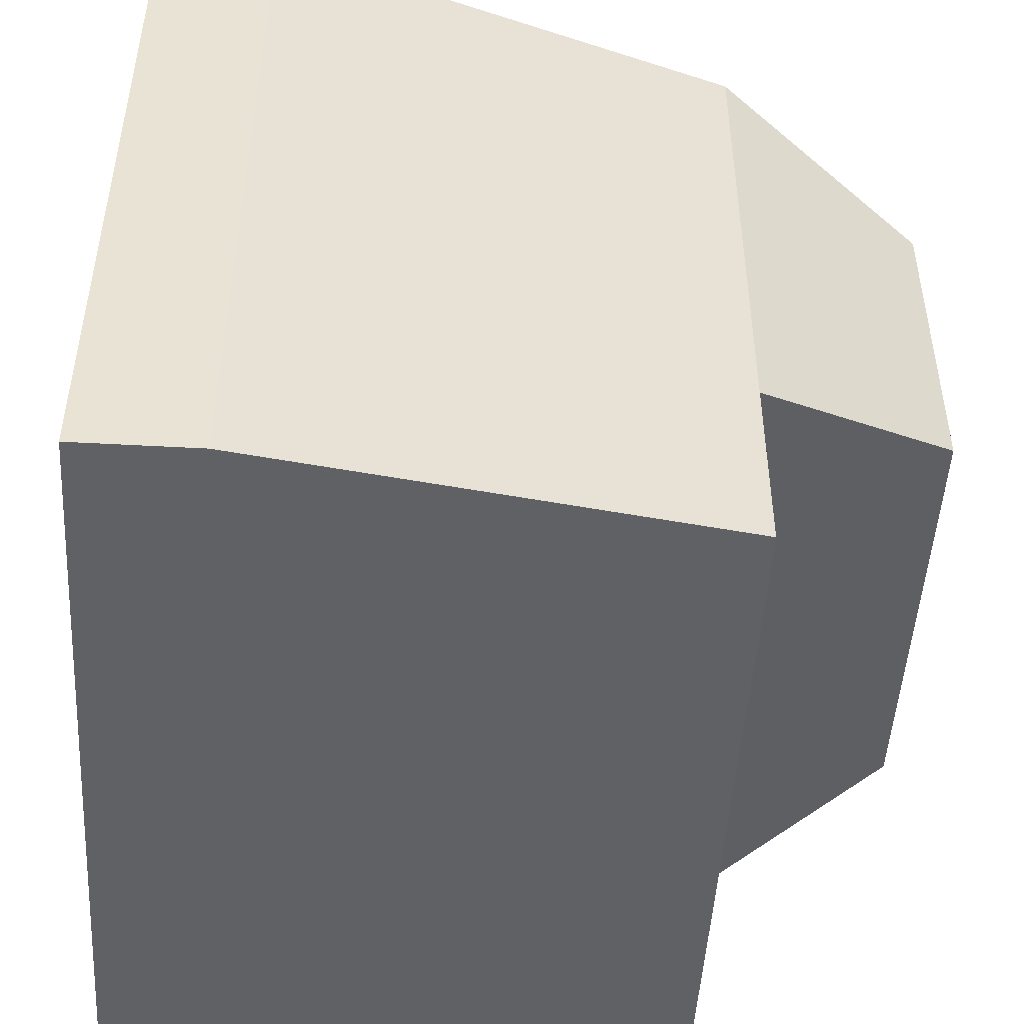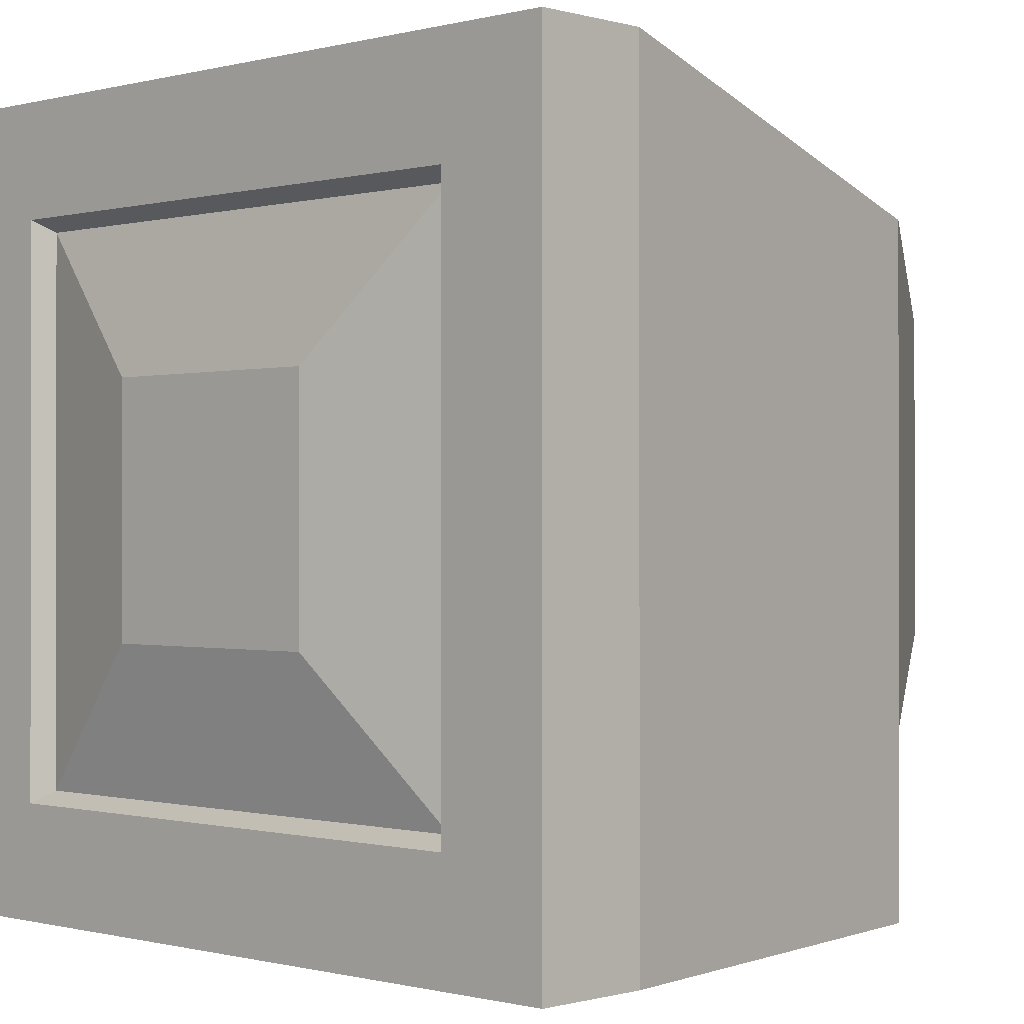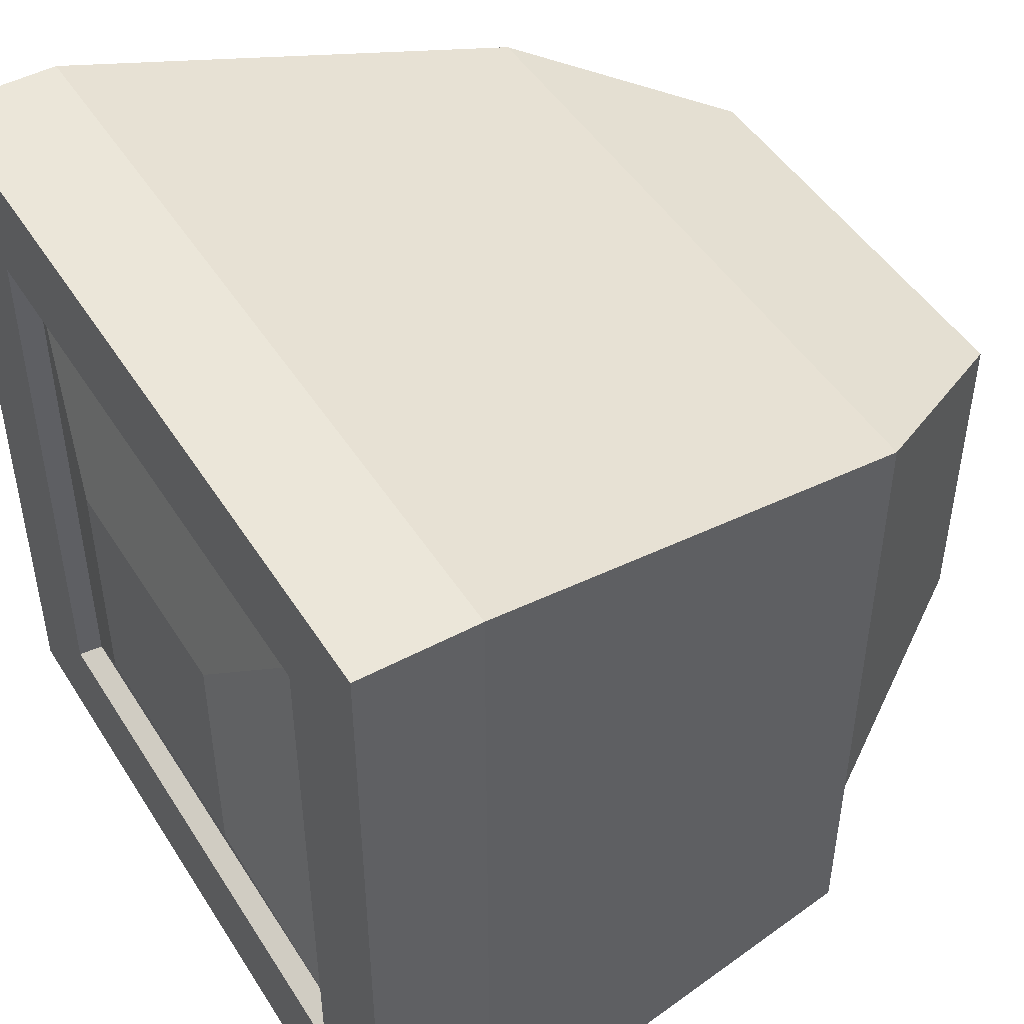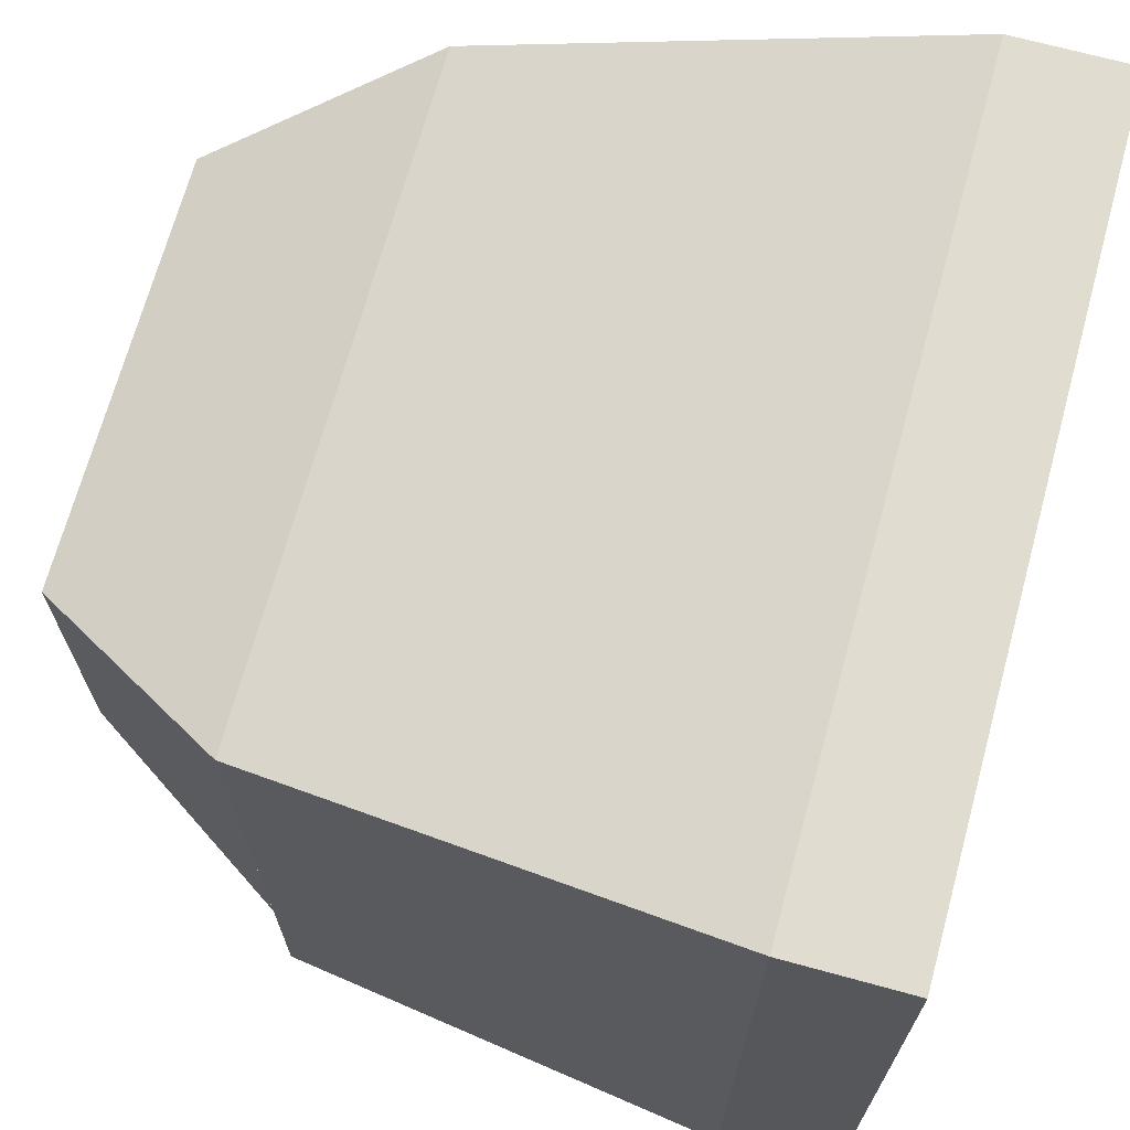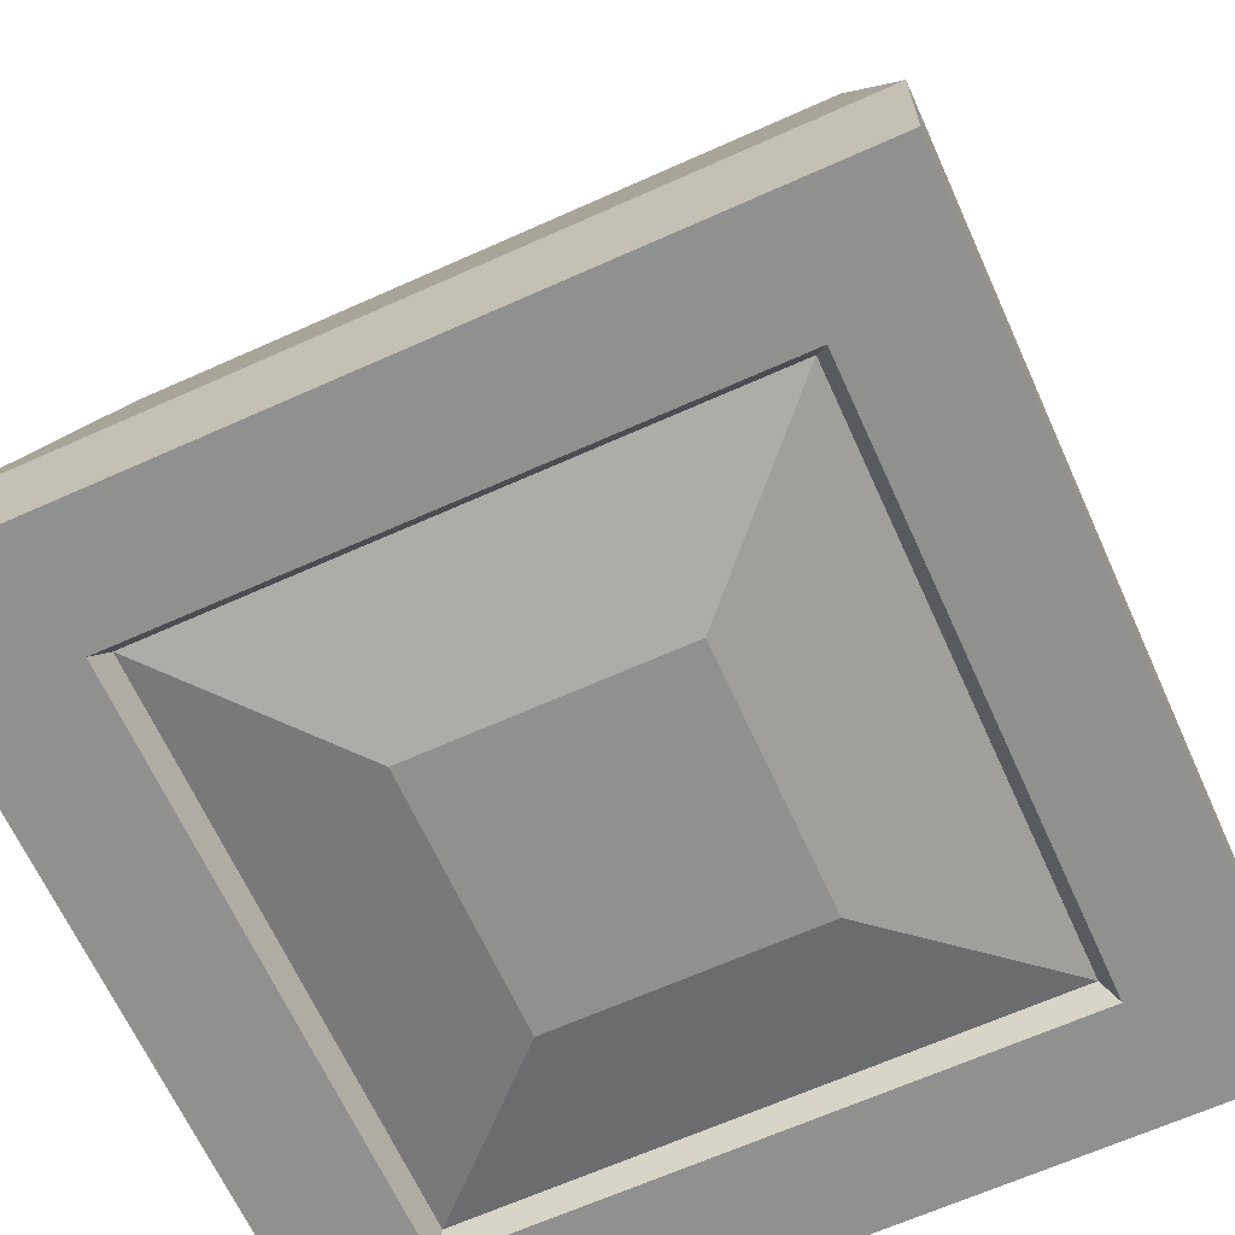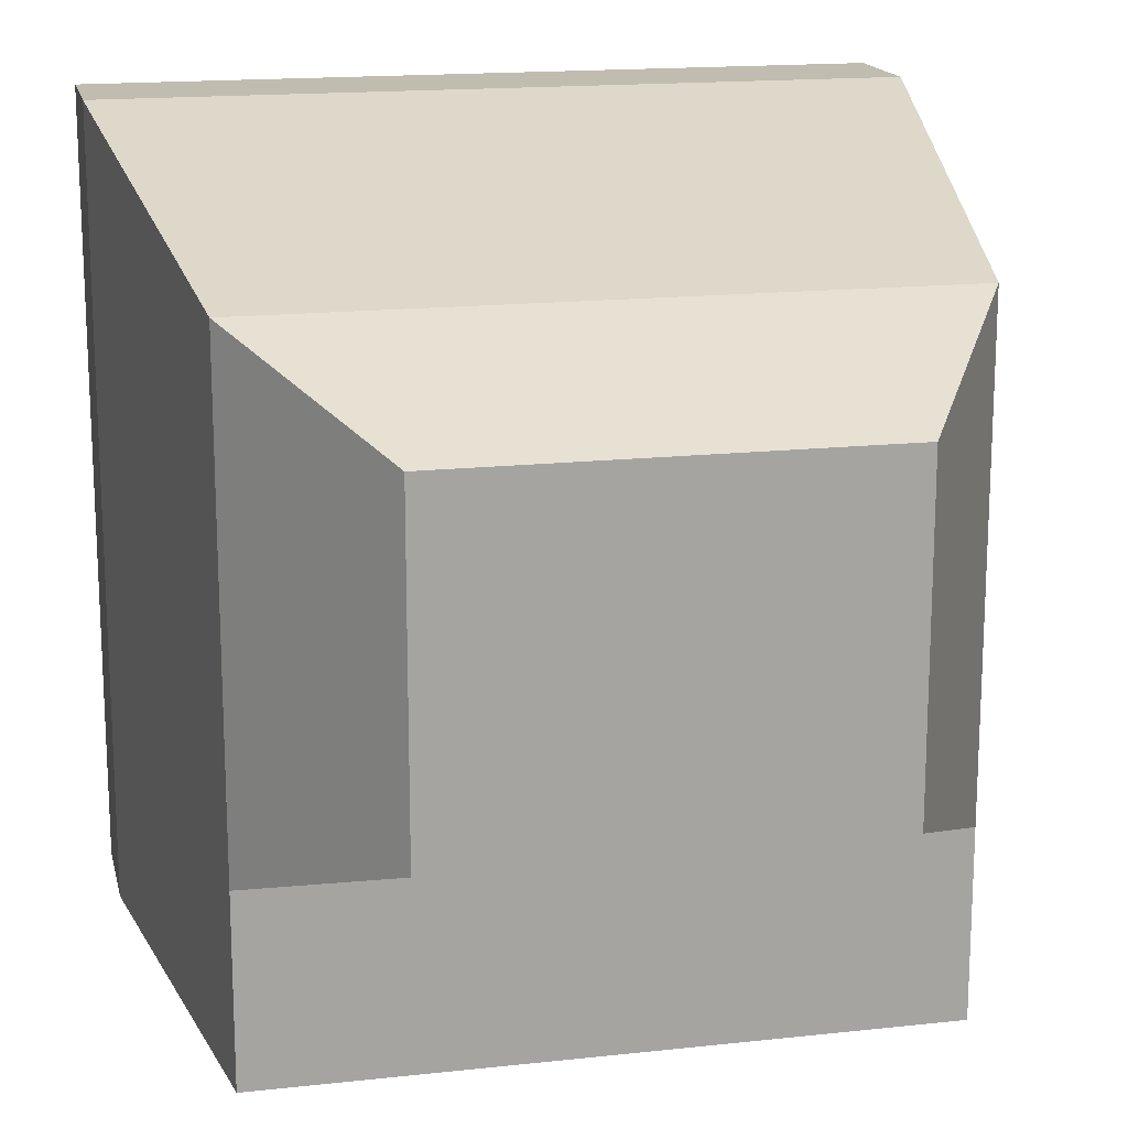
<metadata>
{"format":"obj","ext":"obj","renderer":"f3d","projection":"perspective","resolution":1024,"background":"white","views":[{"elev":-48.9,"azim":-93.5,"up":"+Y"},{"elev":-0.4,"azim":-136.2,"up":"+Y"},{"elev":47.7,"azim":-120.9,"up":"+Y"},{"elev":69.4,"azim":105.3,"up":"+Y"},{"elev":-65.6,"azim":-155.7,"up":"+Z"},{"elev":16.5,"azim":-12.6,"up":"+Y"}]}
</metadata>
<code>
v -0.45 0.409 -0.3173
v -0.45 -0.491 -0.3173
v -0.3206 0.2795 -0.45
v -0.3206 -0.3616 -0.45
v 0.45 0.409 -0.3173
v 0.45 -0.491 -0.3173
v 0.3206 0.2795 -0.45
v 0.3206 -0.3616 -0.45
v -0.376 -0.491 0.1991
v 0.376 -0.491 0.1991
v -0.376 0.2779 0.1991
v 0.376 0.2779 0.1991
v -0.376 -0.491 0.1991
v 0.376 -0.491 0.1991
v -0.376 0.2779 0.1991
v 0.376 0.2779 0.1991
v -0.376 -0.2786 0.1991
v 0.376 -0.2786 0.1991
v -0.2379 0.1846 0.4252
v -0.2379 -0.1854 0.4252
v 0.2379 0.1846 0.4252
v 0.2379 -0.1854 0.4252
v 0.45 -0.491 -0.45
v -0.45 0.409 -0.45
v 0.45 0.409 -0.45
v -0.45 -0.491 -0.45
v 0.1394 -0.1804 -0.4653
v 0.1394 0.09836 -0.4653
v -0.1394 0.09836 -0.4653
v -0.1394 -0.1804 -0.4653
v 0.3075 -0.3485 -0.4254
v 0.3075 0.2664 -0.4254
v -0.3075 0.2664 -0.4254
v -0.3075 -0.3485 -0.4254
g TV_TV_TV
f 1 5 25 24
f 3 7 32 33
f 23 25 5 6
f 6 2 26 23
f 2 1 24 26
f 1 2 9 11
f 6 5 12 10
f 2 6 10 9
f 5 1 11 12
f 17 13 14 18
f 16 15 19 21
f 19 20 22 21
f 18 16 21 22
f 15 17 20 19
f 17 18 22 20
f 8 7 25 23
f 3 4 26 24
f 7 3 24 25
f 4 8 23 26
f 7 8 31 32
f 8 4 34 31
f 4 3 33 34
g TV_TV_Screen
f 30 29 28 27
f 27 28 32 31
f 29 30 34 33
f 28 29 33 32
f 30 27 31 34

</code>
